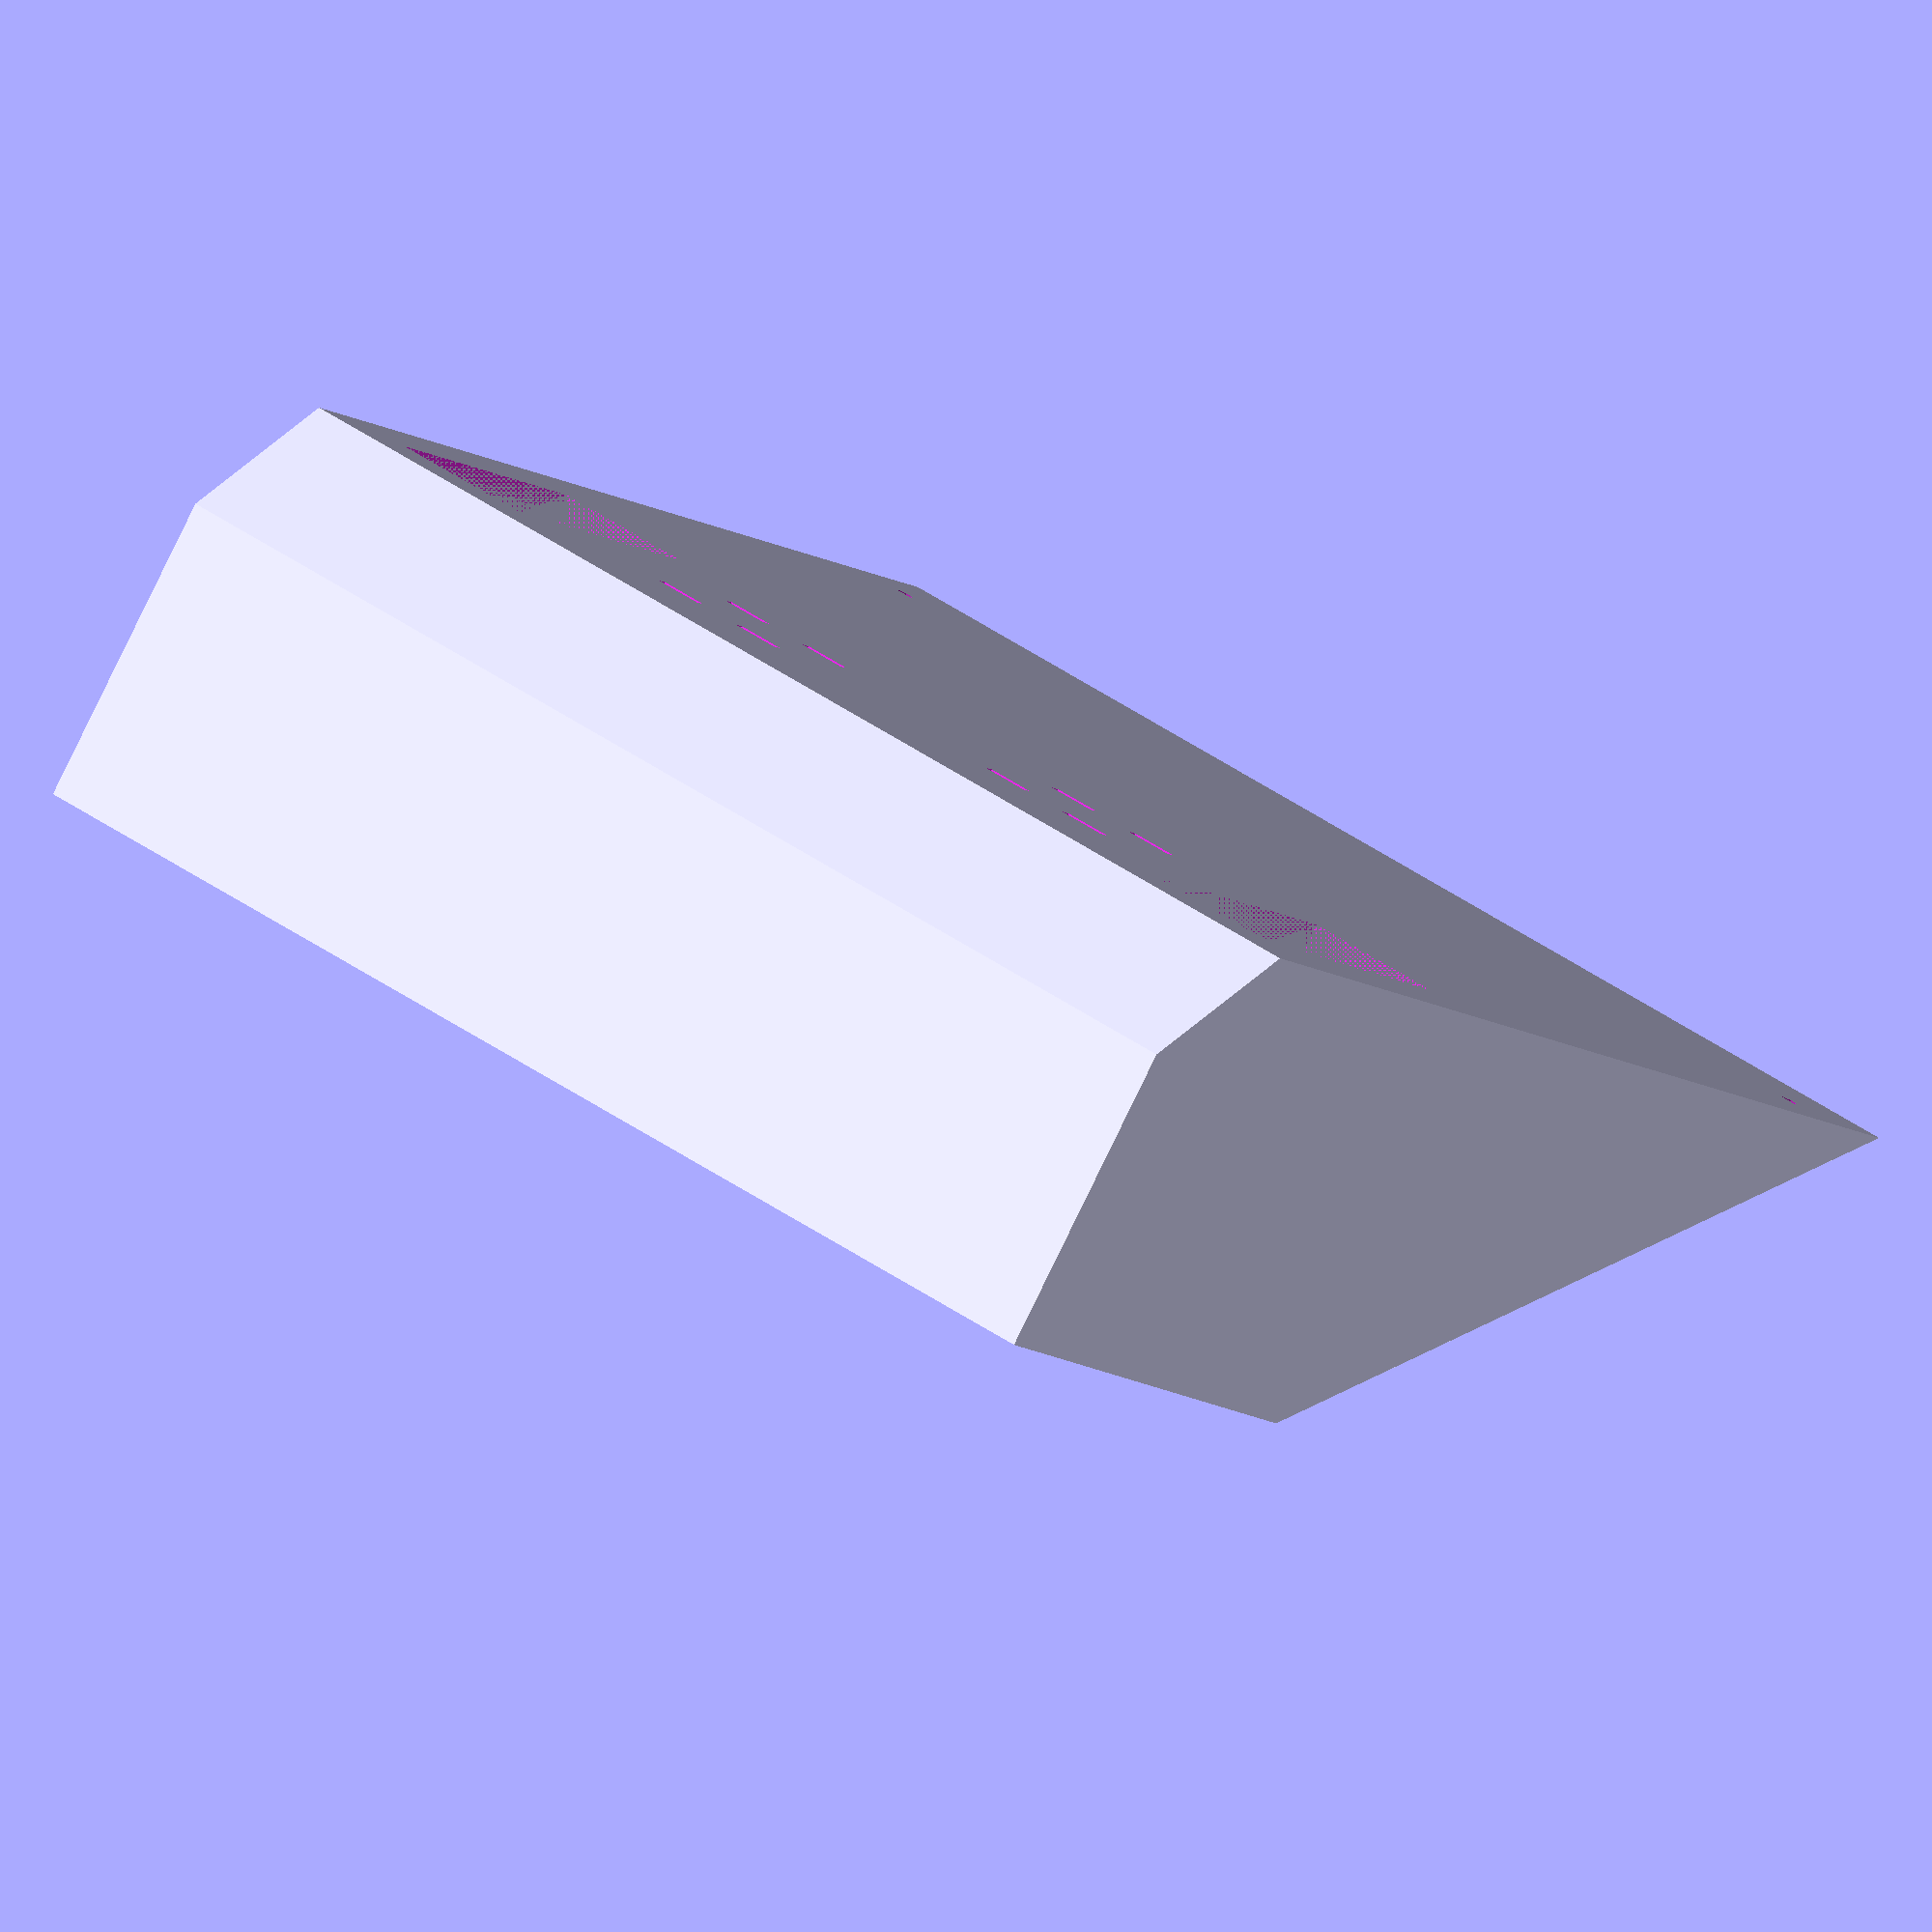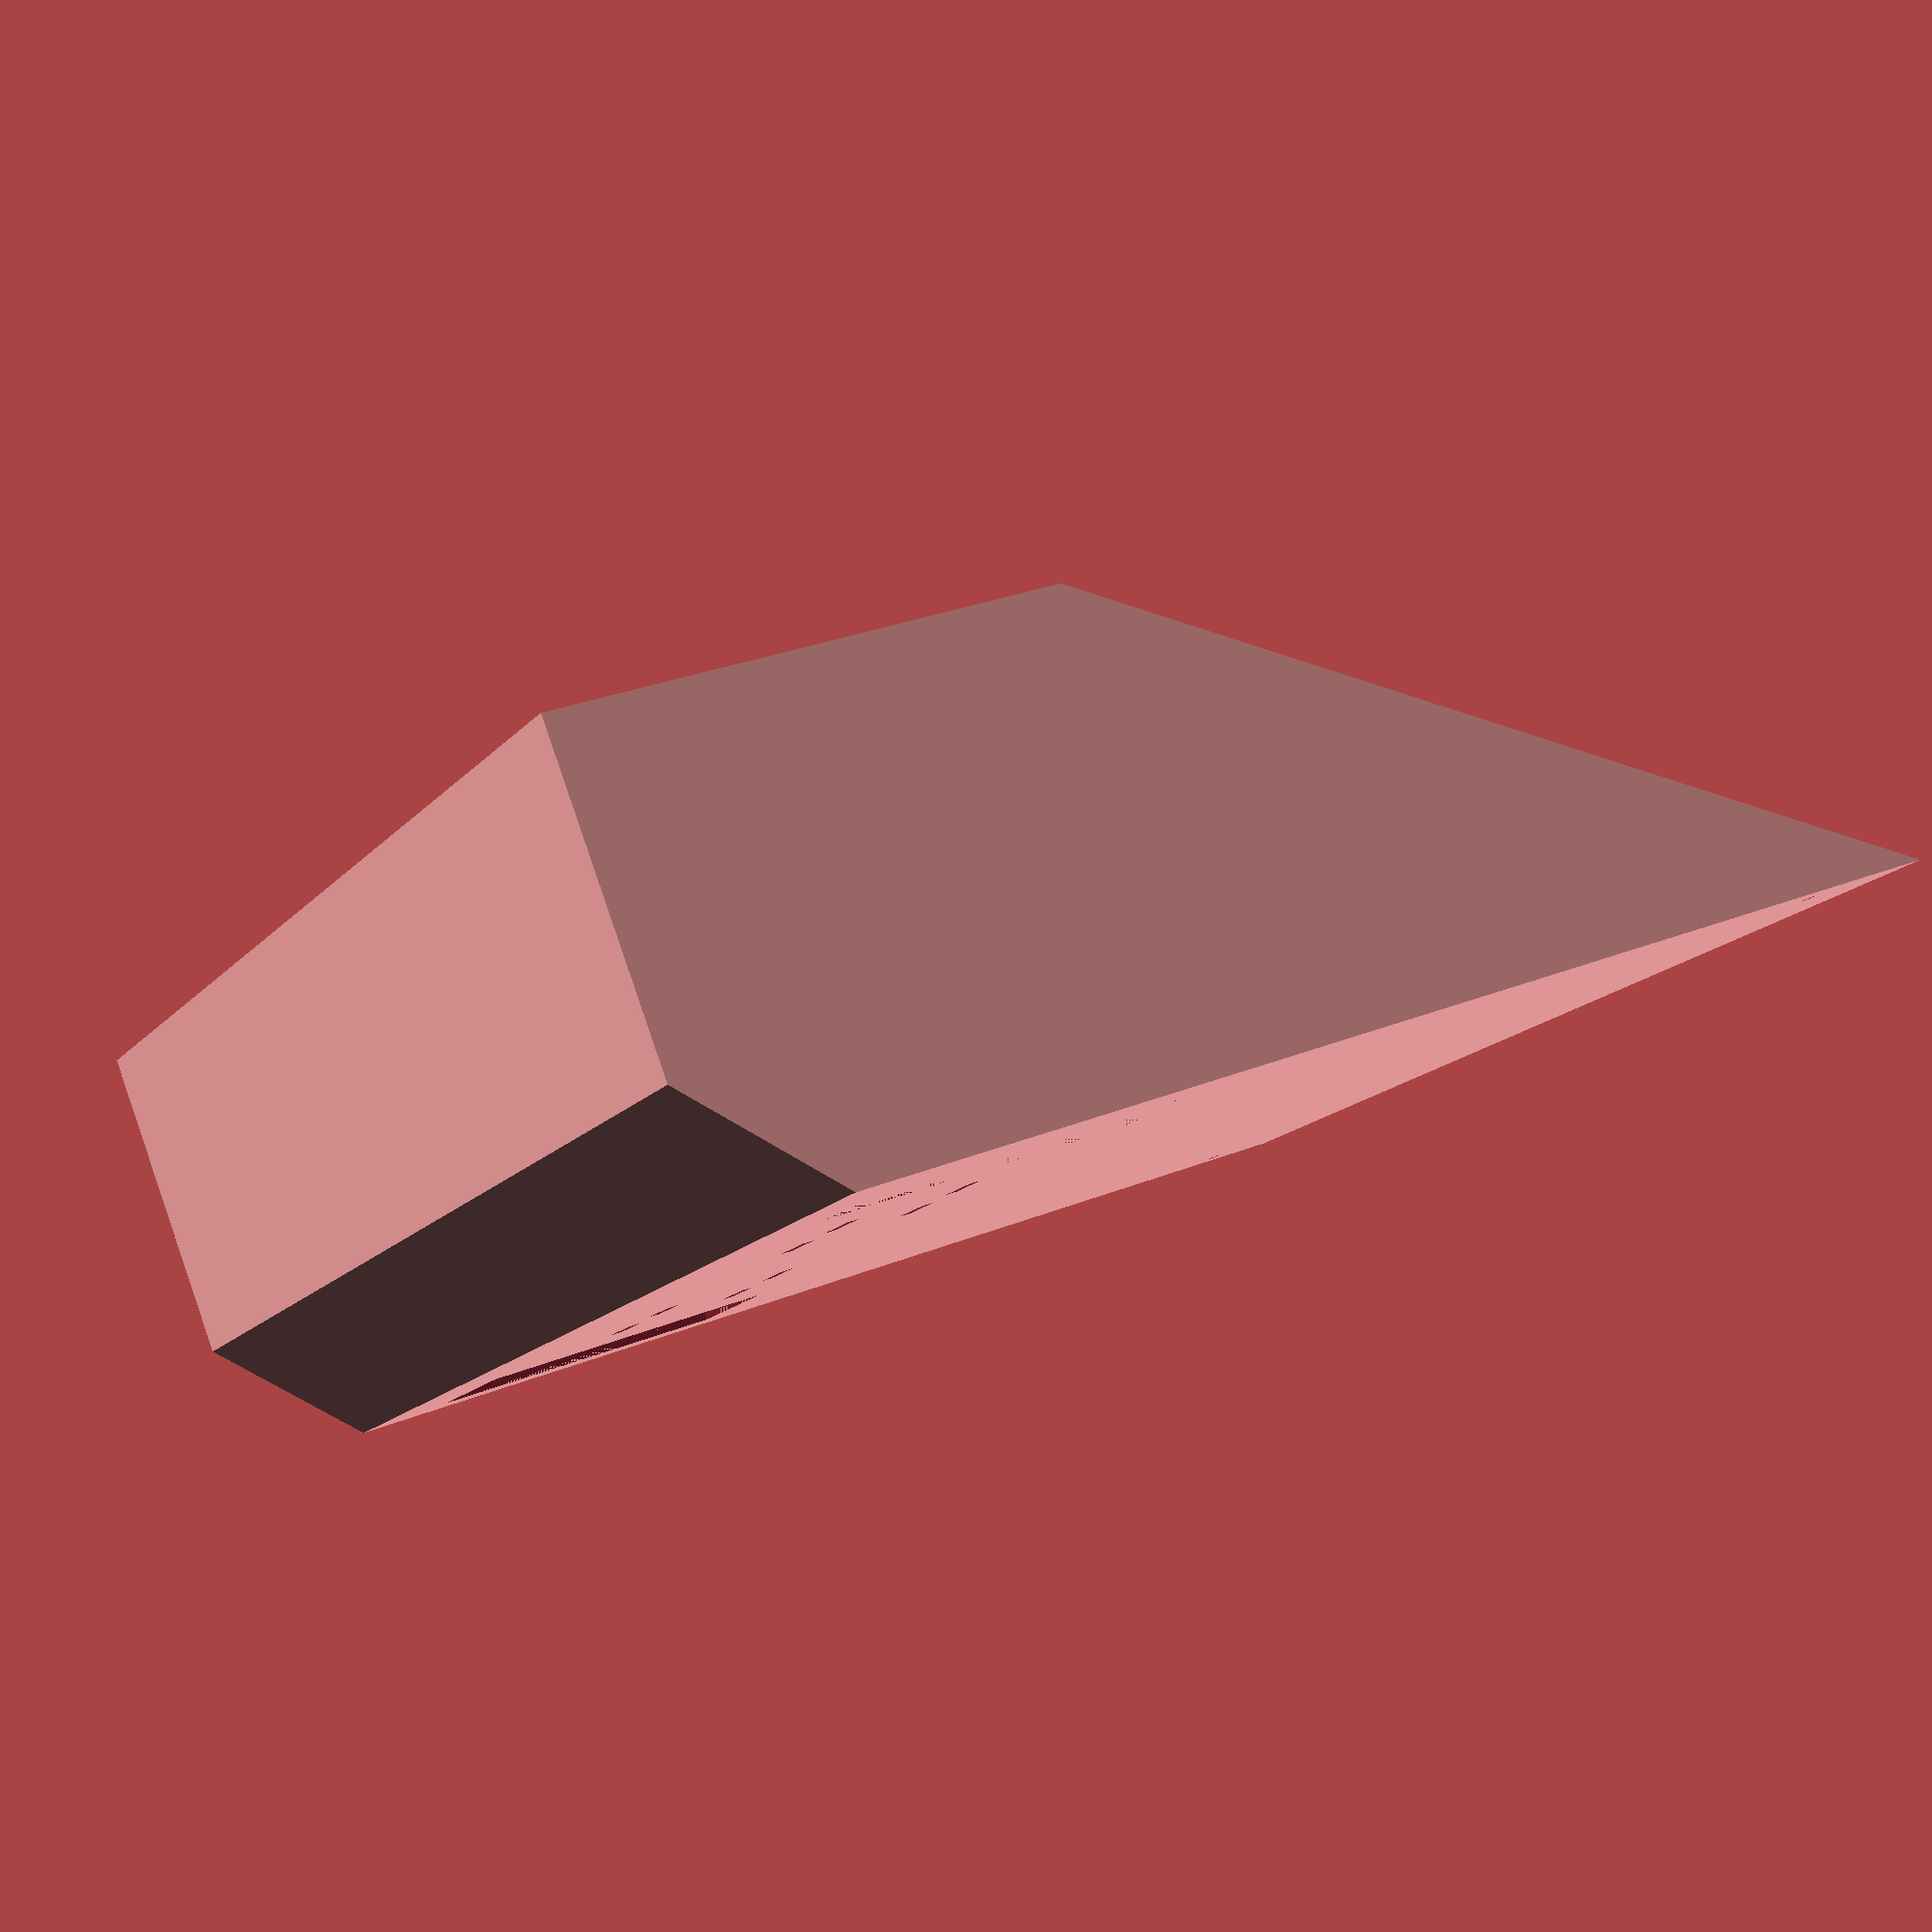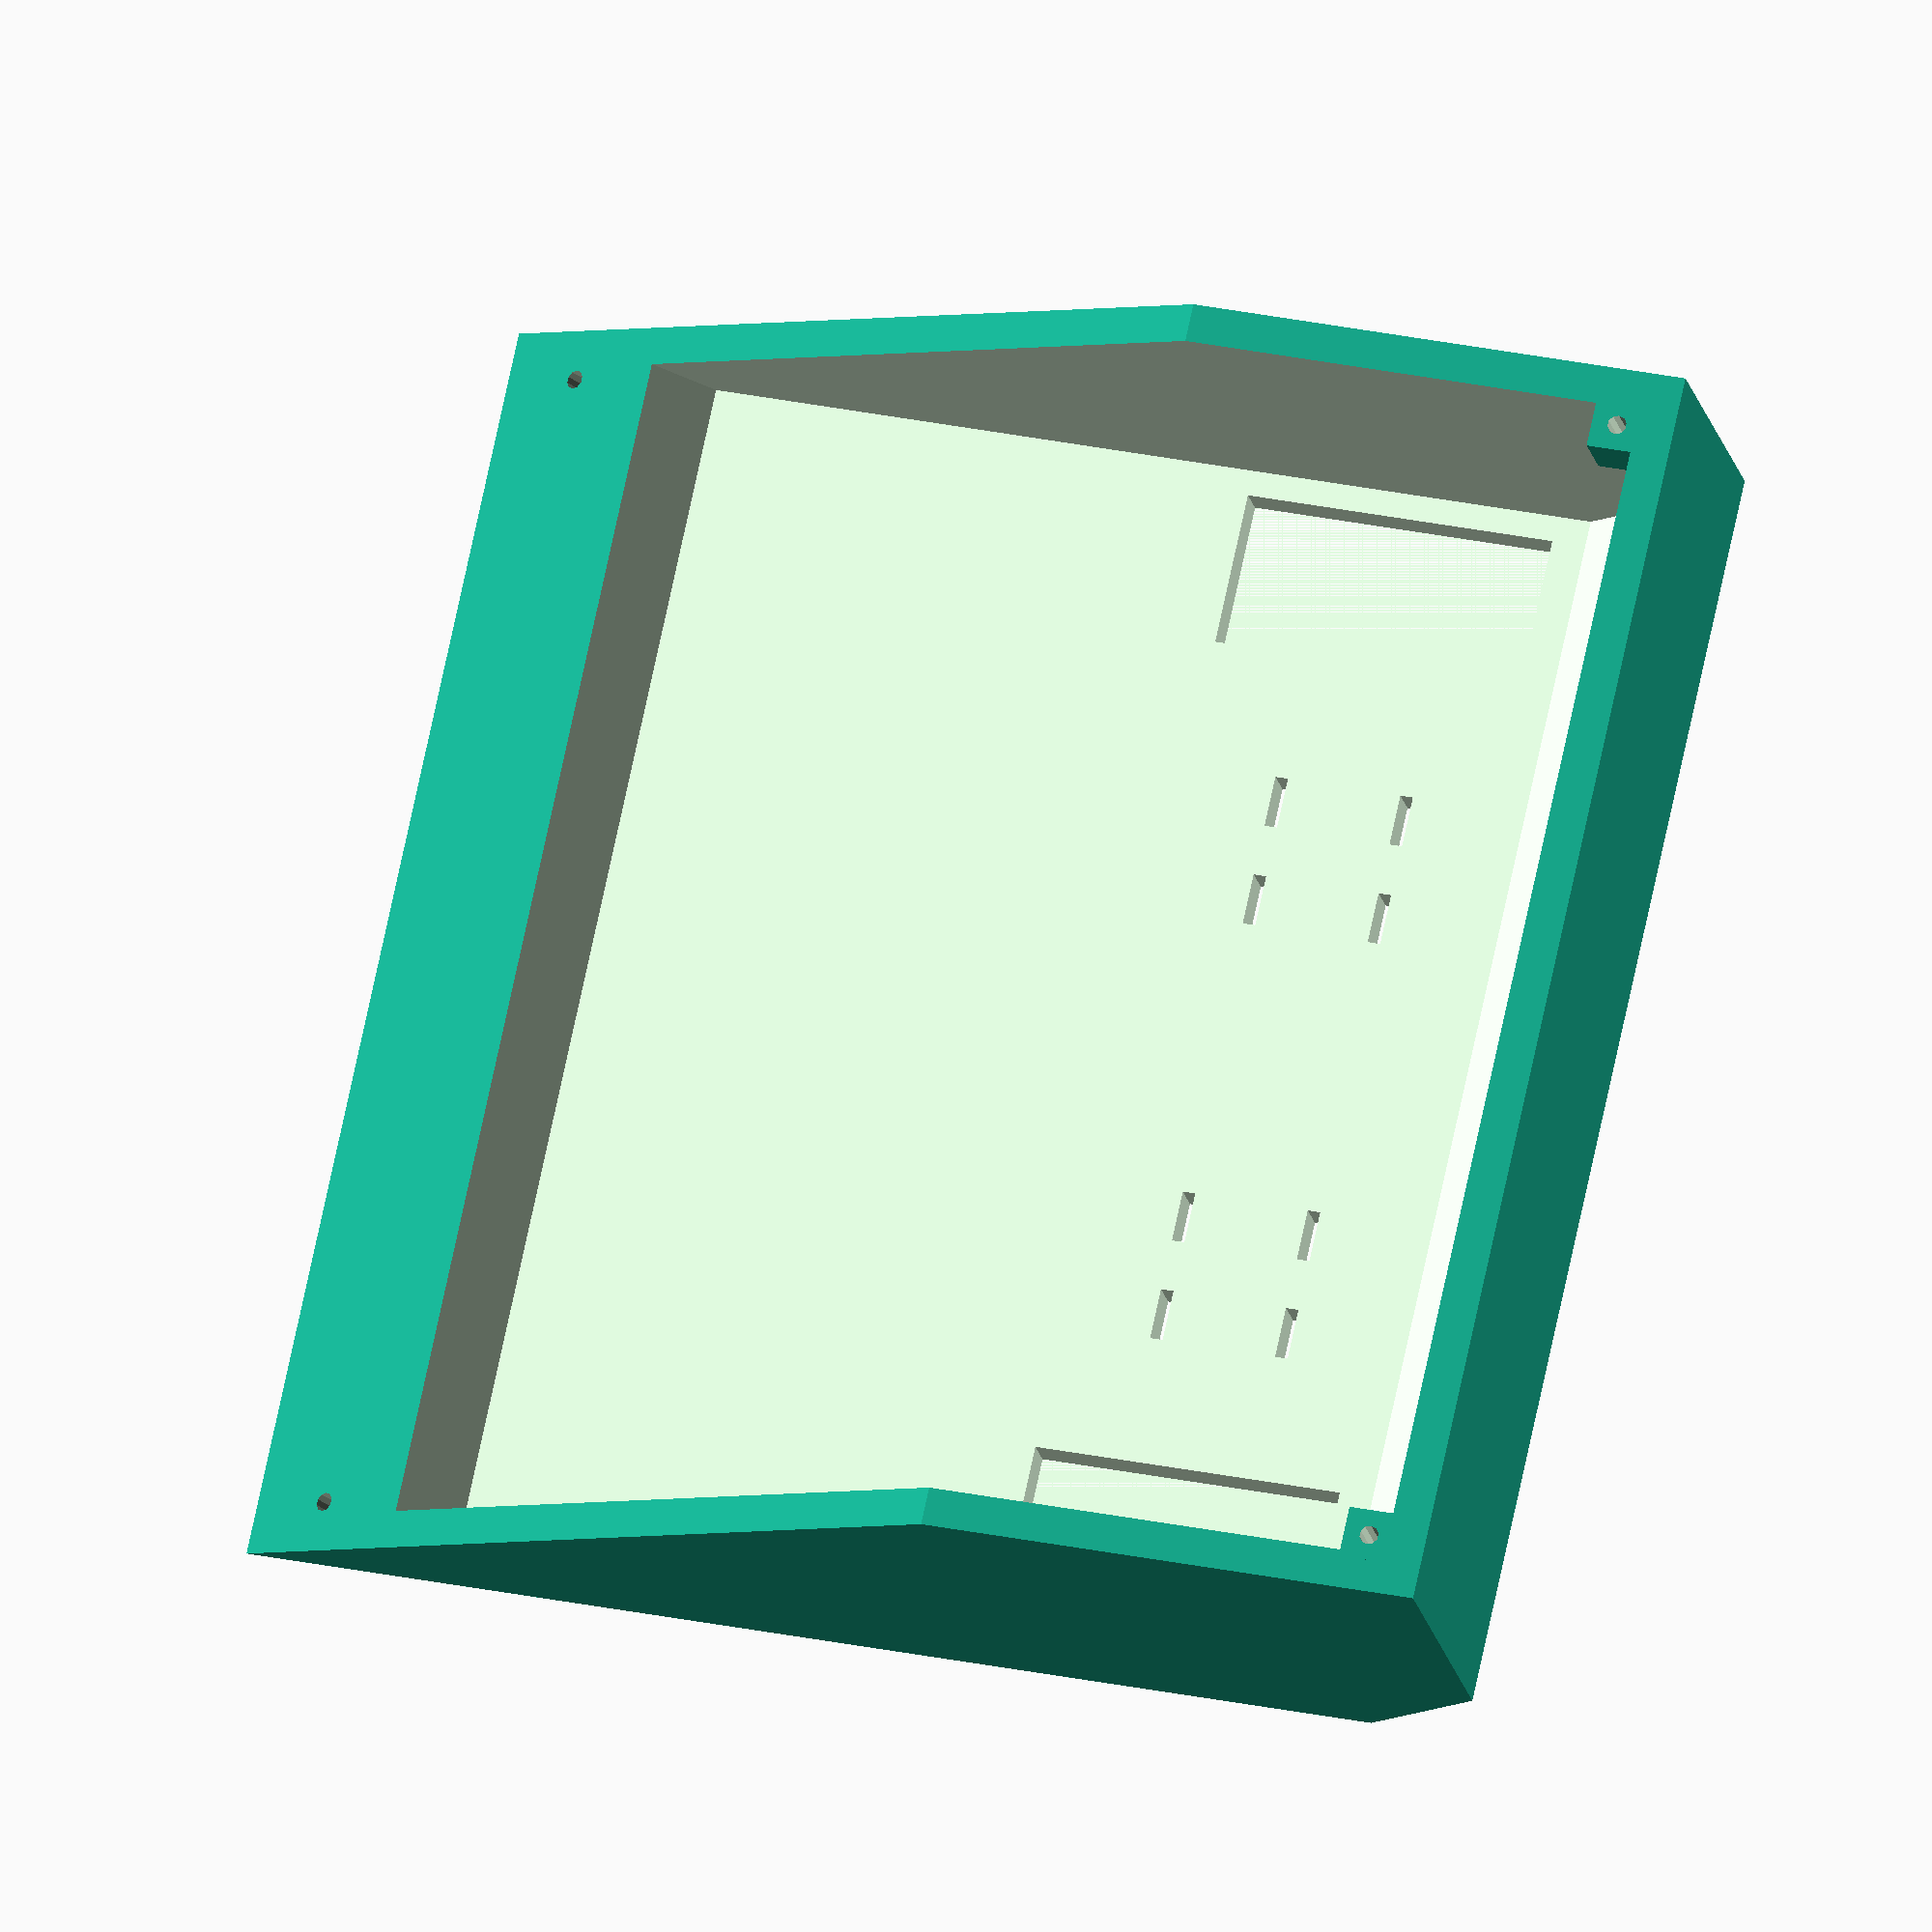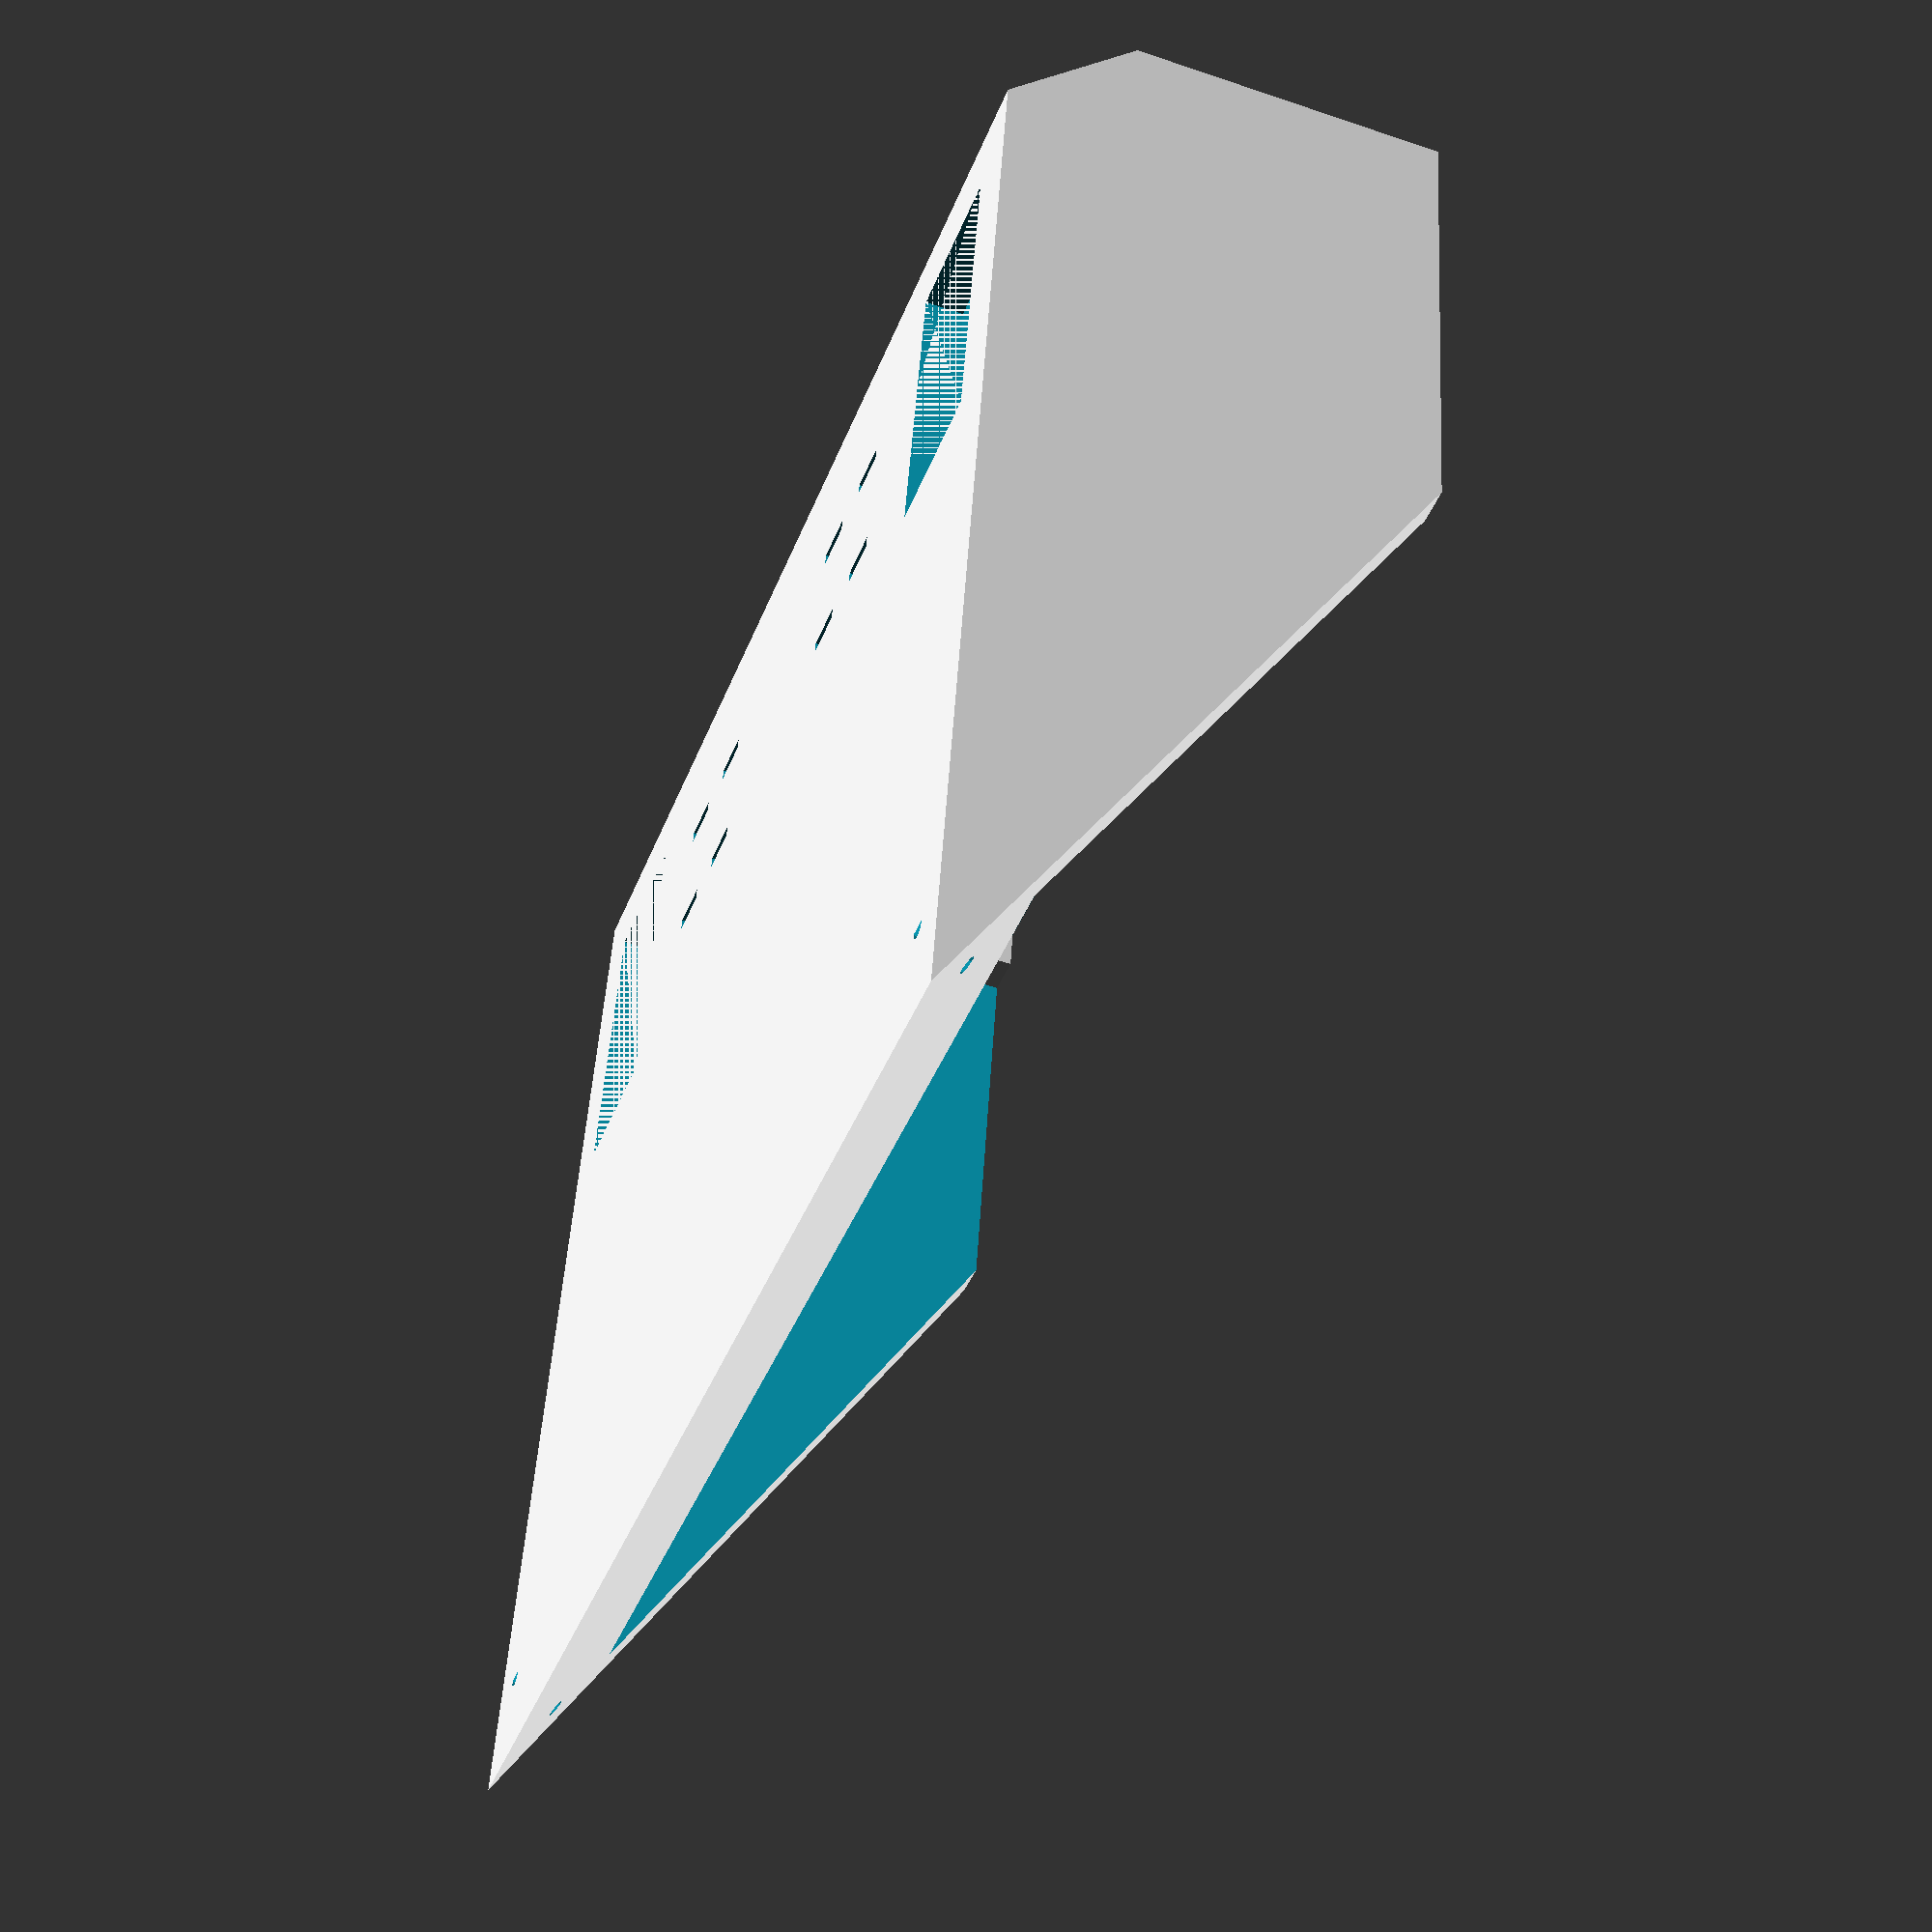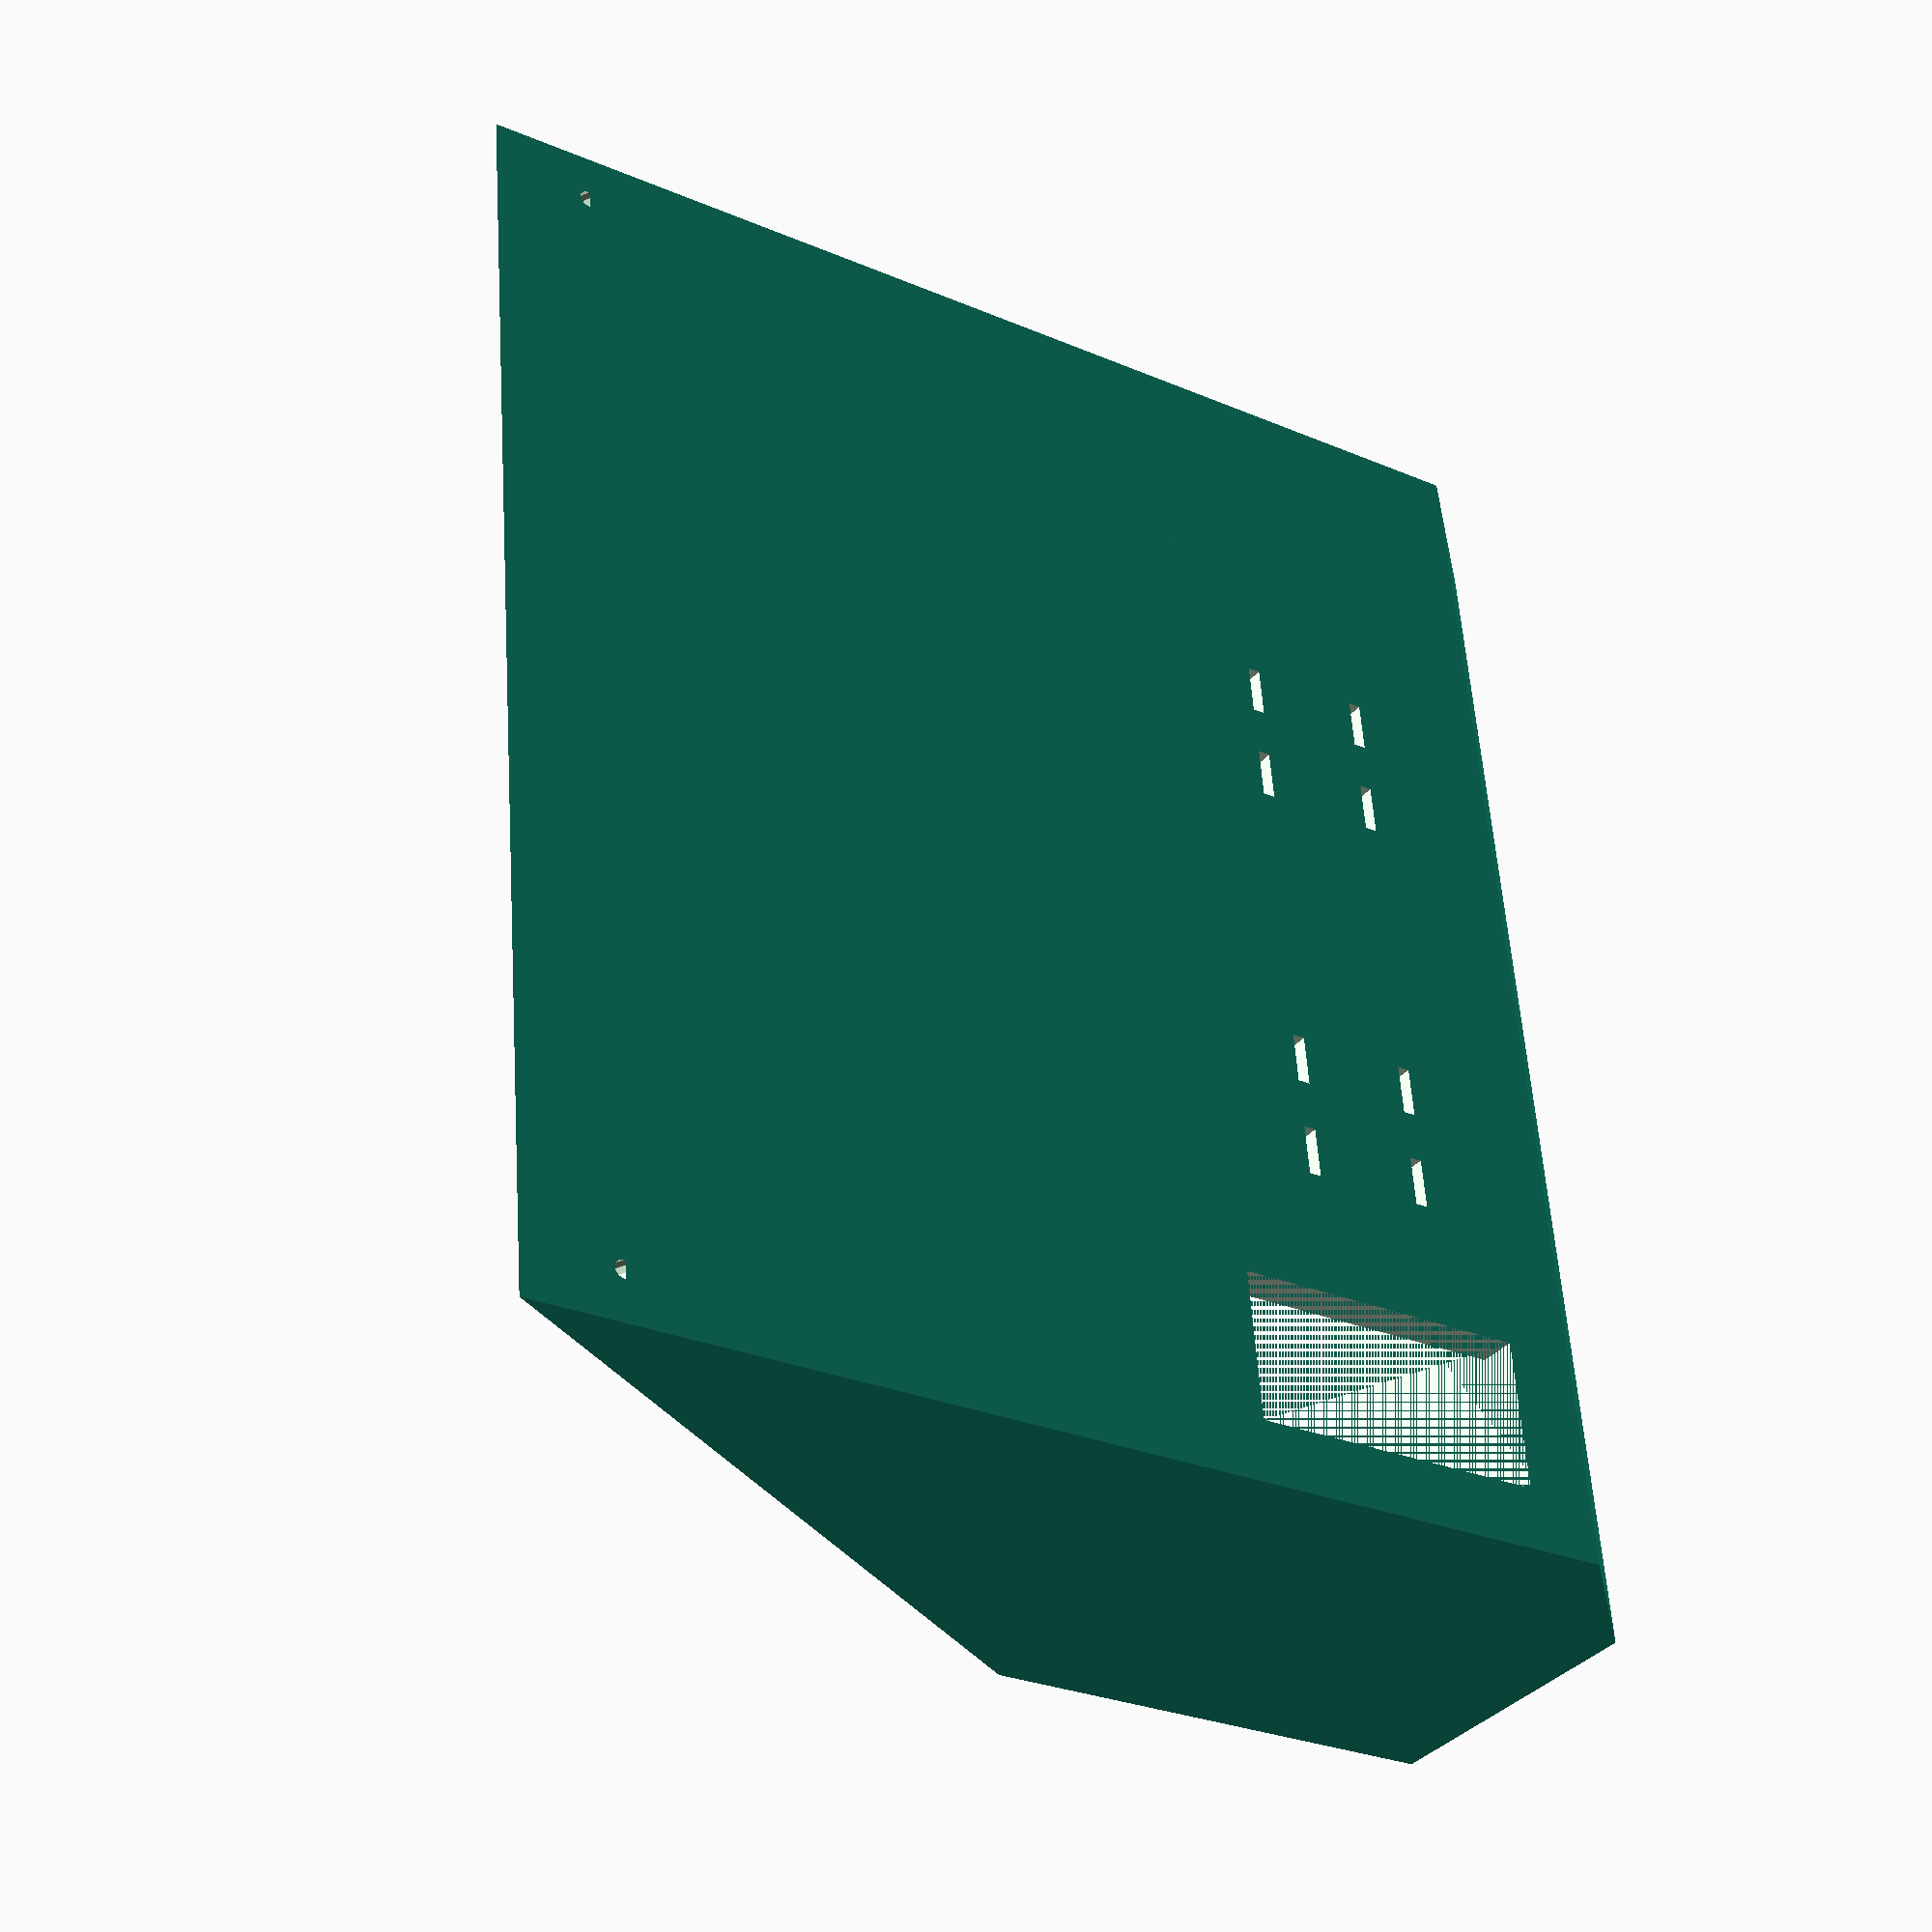
<openscad>
longoBase=90;
alto=35;
inclinacion=30;
thick=2.5;
radioRoda=13;
anchoRoda=10;
anchoBrida=4;
thickBrida=1;

difference(){
exterior();
interior(3);
translate ([-50+2*thick,longoBase-radioRoda*2-4,0]) ocoRoda();
translate ([50-anchoRoda-2-2*thick,longoBase-radioRoda*2-4,0]) ocoRoda();
//ocos bridas motores
translate([-23,longoBase-radioRoda-10,-1]) furados();
translate([11,longoBase-radioRoda-10,-1]) furados();
   translate([46,8,0]) rotate([30,0,0]) cylinder(r=0.75,h=10,$fn=10);
     translate([-46,8,0]) rotate([30,0,0]) cylinder(r=0.75,h=10,$fn=10);
}
translate([-50+thick,longoBase+10-thick-2,alto-10]) fixaVertical();
translate([50-thick,longoBase+10-thick-2,alto-10]) rotate([0,0,180]) fixaVertical();

module fixaVertical(){
    difference(){
    rotate([90,0,0]) linear_extrude(height=4,center=true) polygon(points=[
        [0,0],
        [0,10],
        [4,10],
        [4,5]
        ]);
        translate([2,0,4]) cylinder(r=0.75,h=14,$fn=10);
    }
}
module exterior(){
//exterior
rotate([0,-90,0]) linear_extrude( height=100, center=true) polygon(points= [
                    [ 0,0],
                    [0,longoBase],
                    [10,longoBase+10],
                    [alto,longoBase+10],
                    [alto,alto/tan(inclinacion)]
                    ]
    );
}
//interior
module interior(thick){
     translate([0,-thick,thick]) rotate([0,-90,0]) linear_extrude( height=100-2*thick, center=true) polygon(points= [
                    [ 0,20],
                    [0,longoBase],
                    [10,longoBase+10],
                    [alto,longoBase+10],
                    [alto,alto/tan(inclinacion)],
                    [10,10]
                    ]
    );
}

module ocoRoda(){
    cube([anchoRoda+2,radioRoda*0.86*2+2,thick*3]);
}

module furados(){
   cube([anchoBrida,thickBrida,thick*6]);
   translate([0,10,0]) cube([anchoBrida,thickBrida,thick*6]); 
    translate([8,10,0]) cube([anchoBrida,thickBrida,thick*6]); 
    translate([8,0,0]) cube([anchoBrida,thickBrida,thick*6]); 
}
</openscad>
<views>
elev=263.4 azim=325.3 roll=26.0 proj=o view=solid
elev=95.9 azim=243.5 roll=19.1 proj=p view=solid
elev=198.7 azim=282.3 roll=169.5 proj=o view=wireframe
elev=51.7 azim=350.3 roll=249.6 proj=p view=solid
elev=35.1 azim=274.6 roll=146.4 proj=p view=solid
</views>
